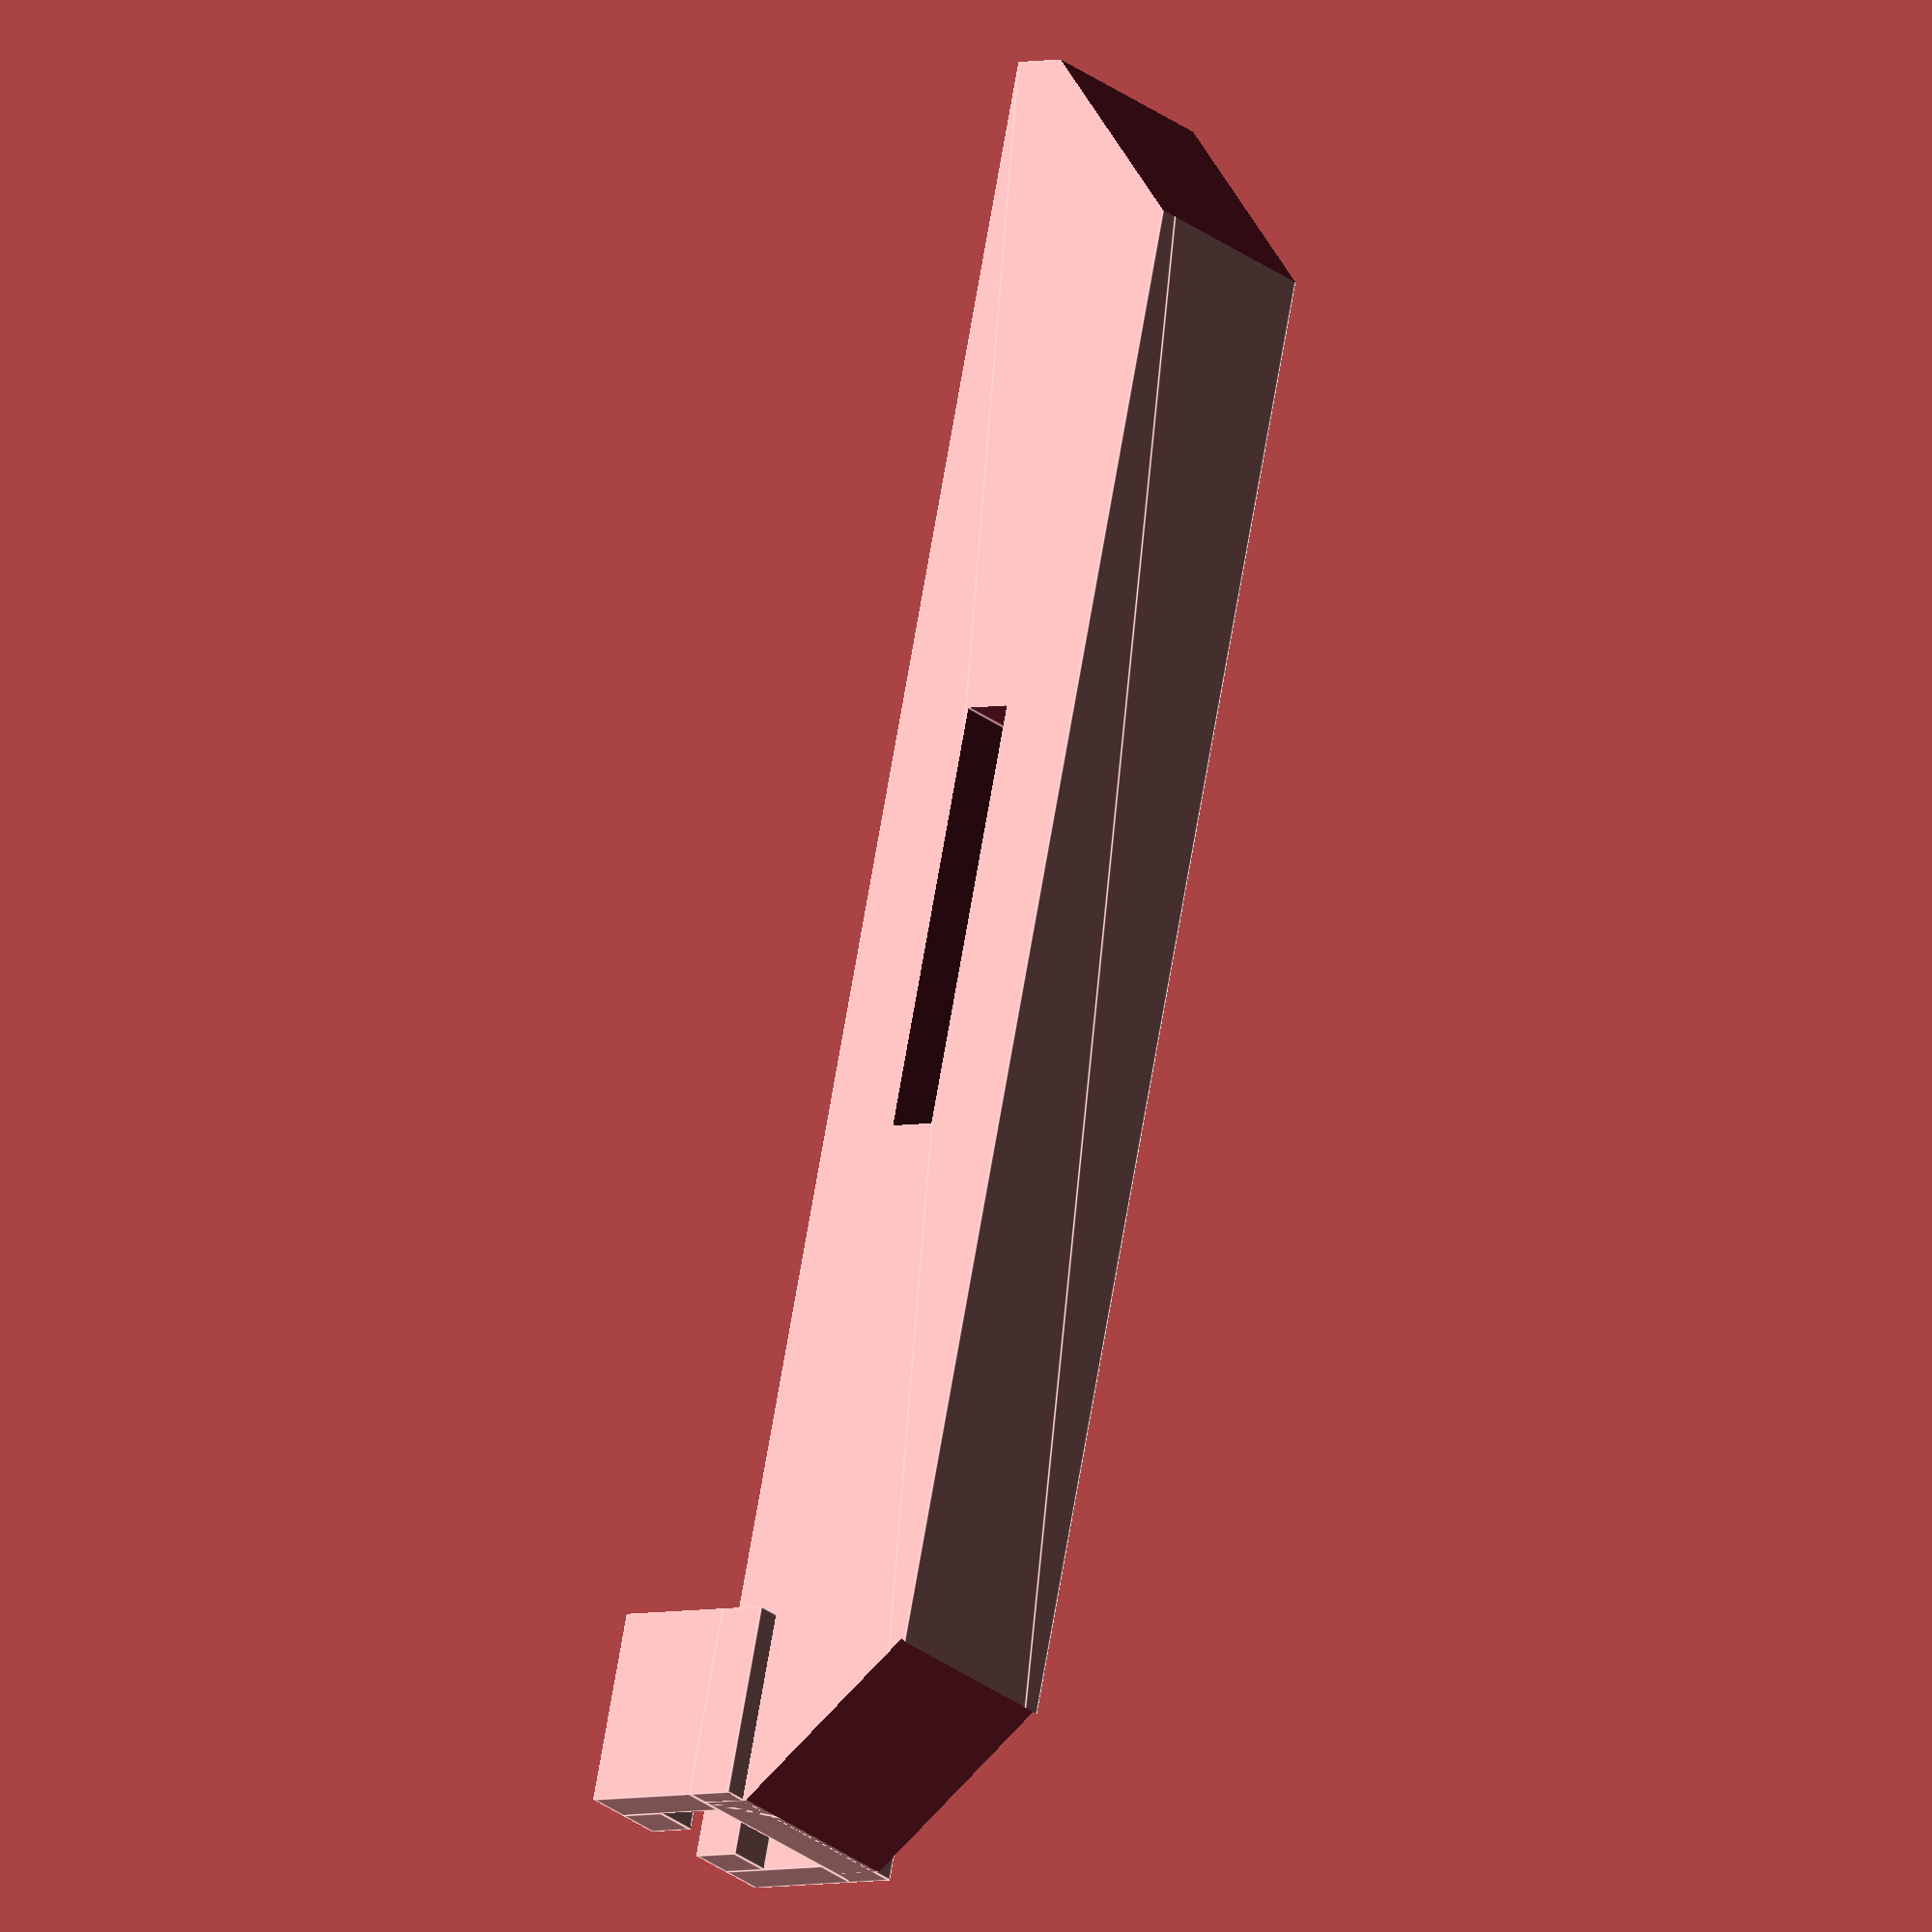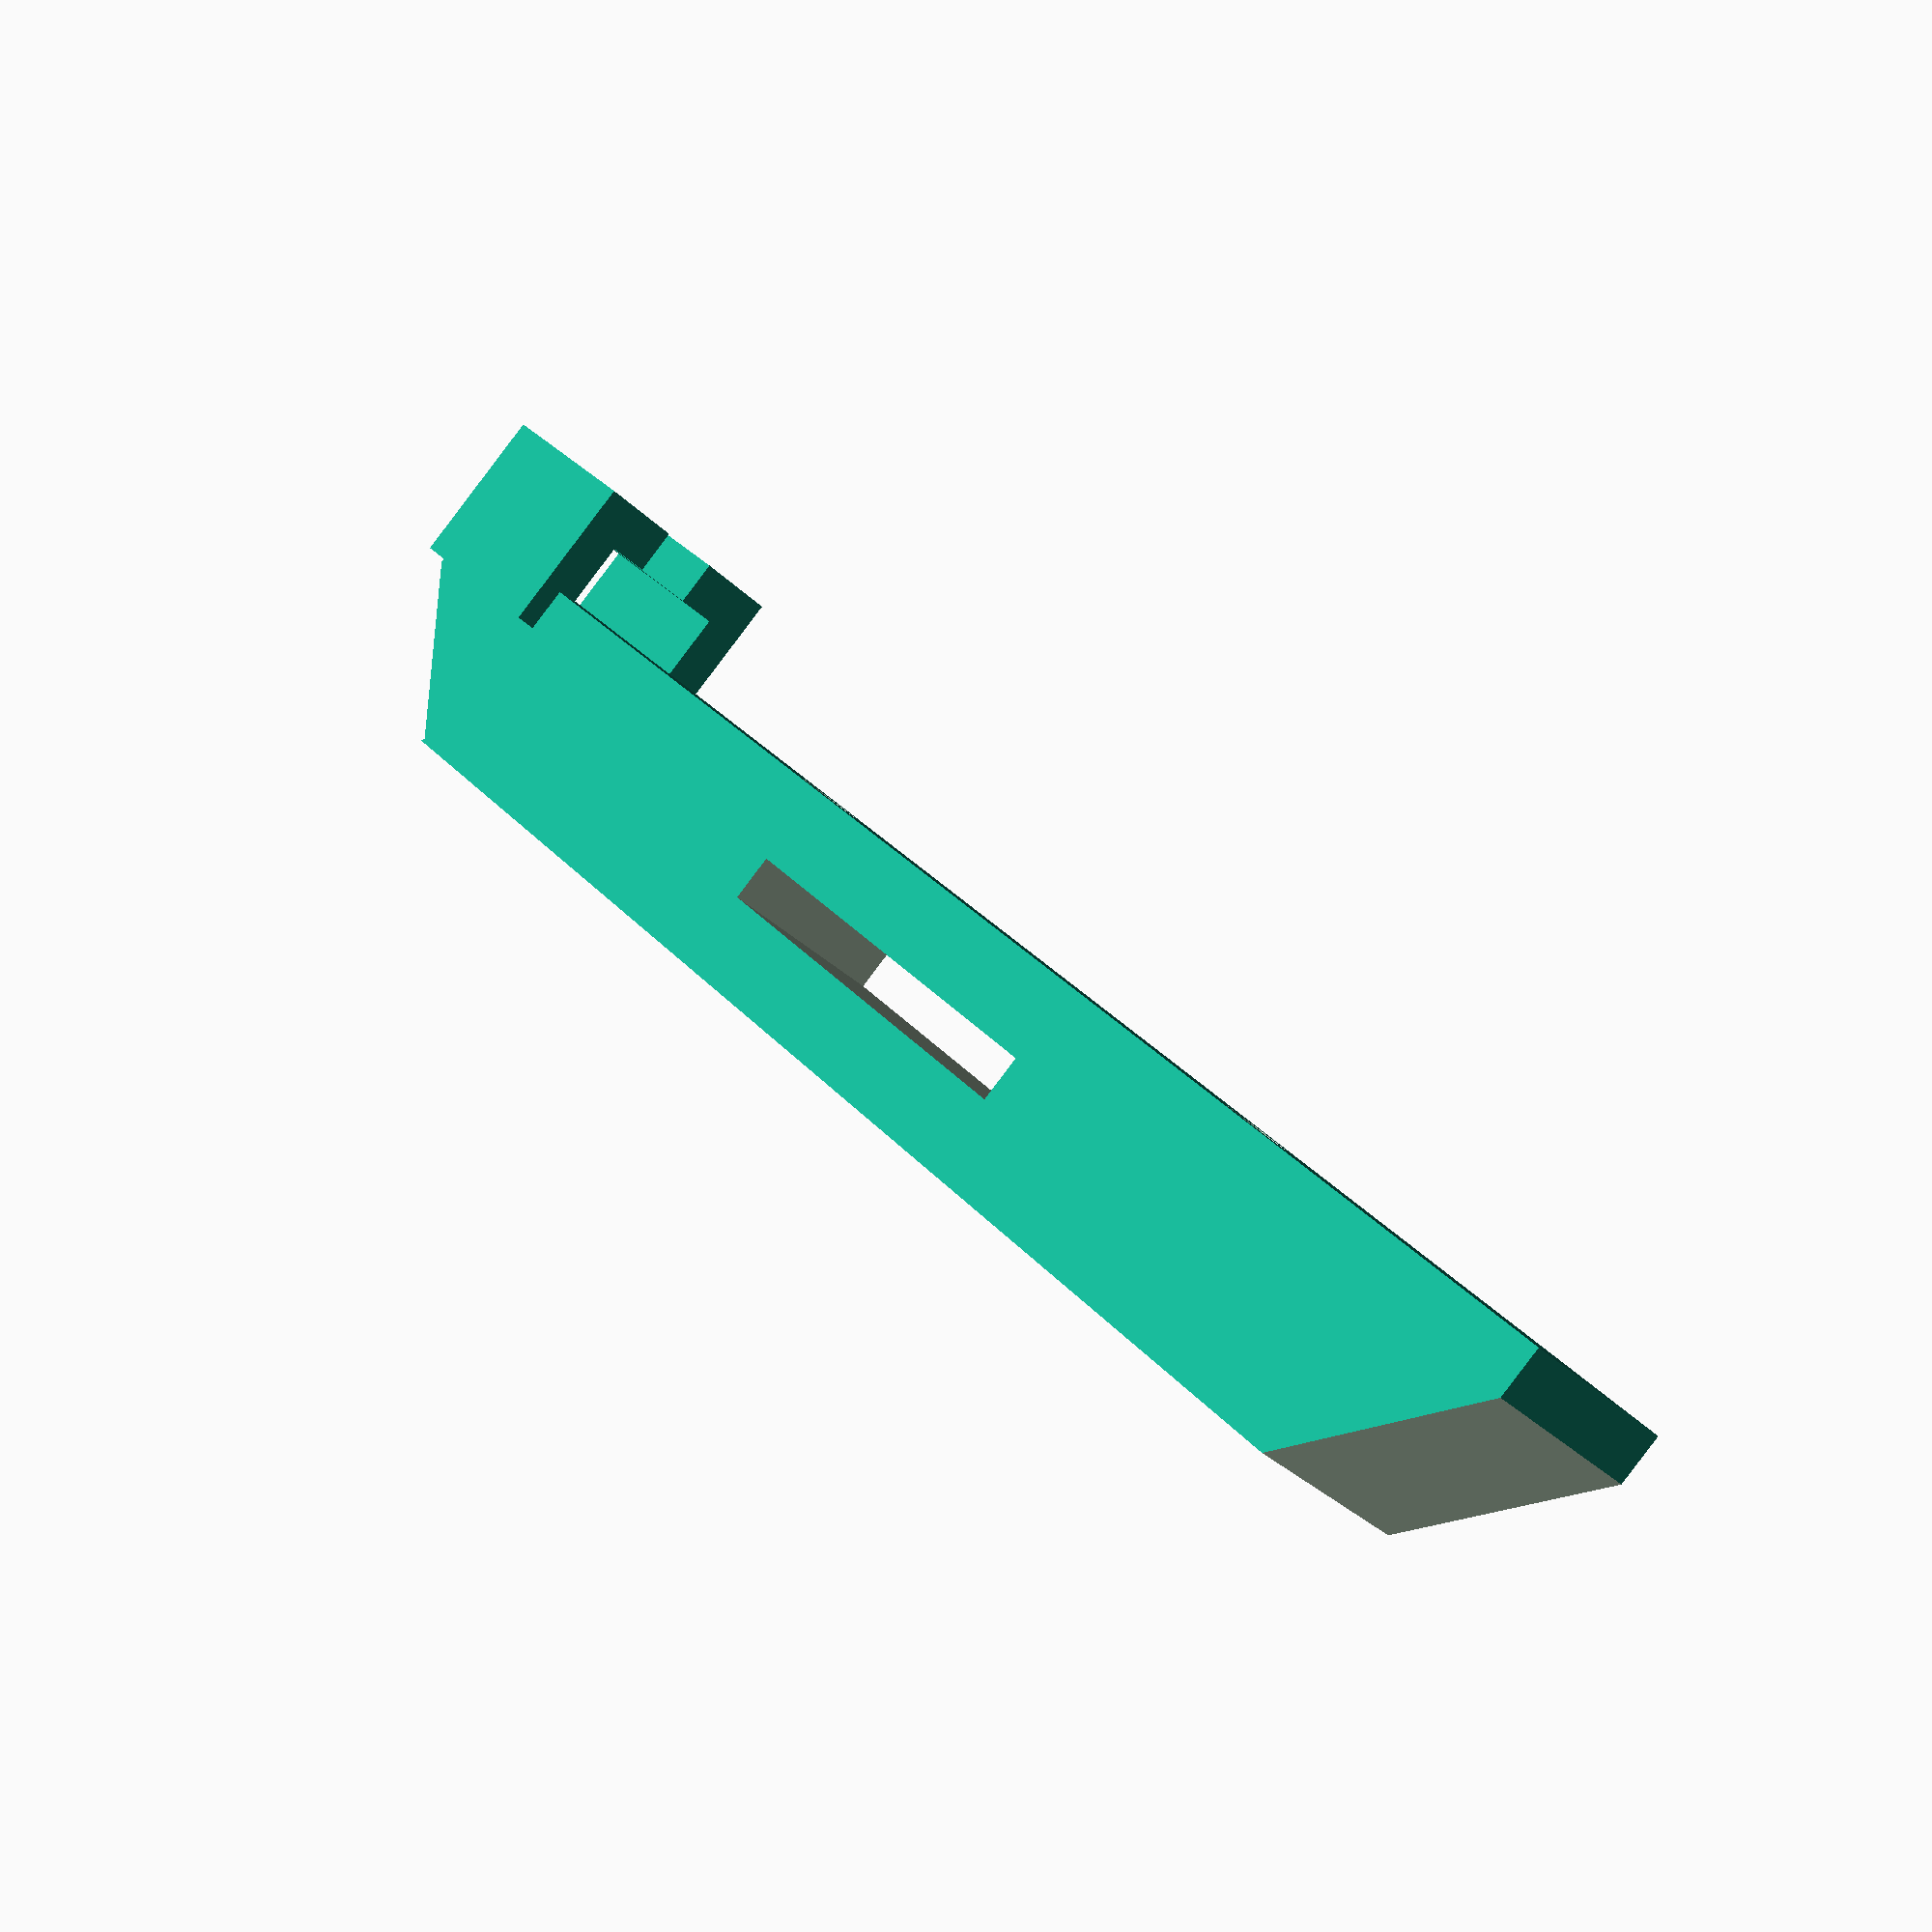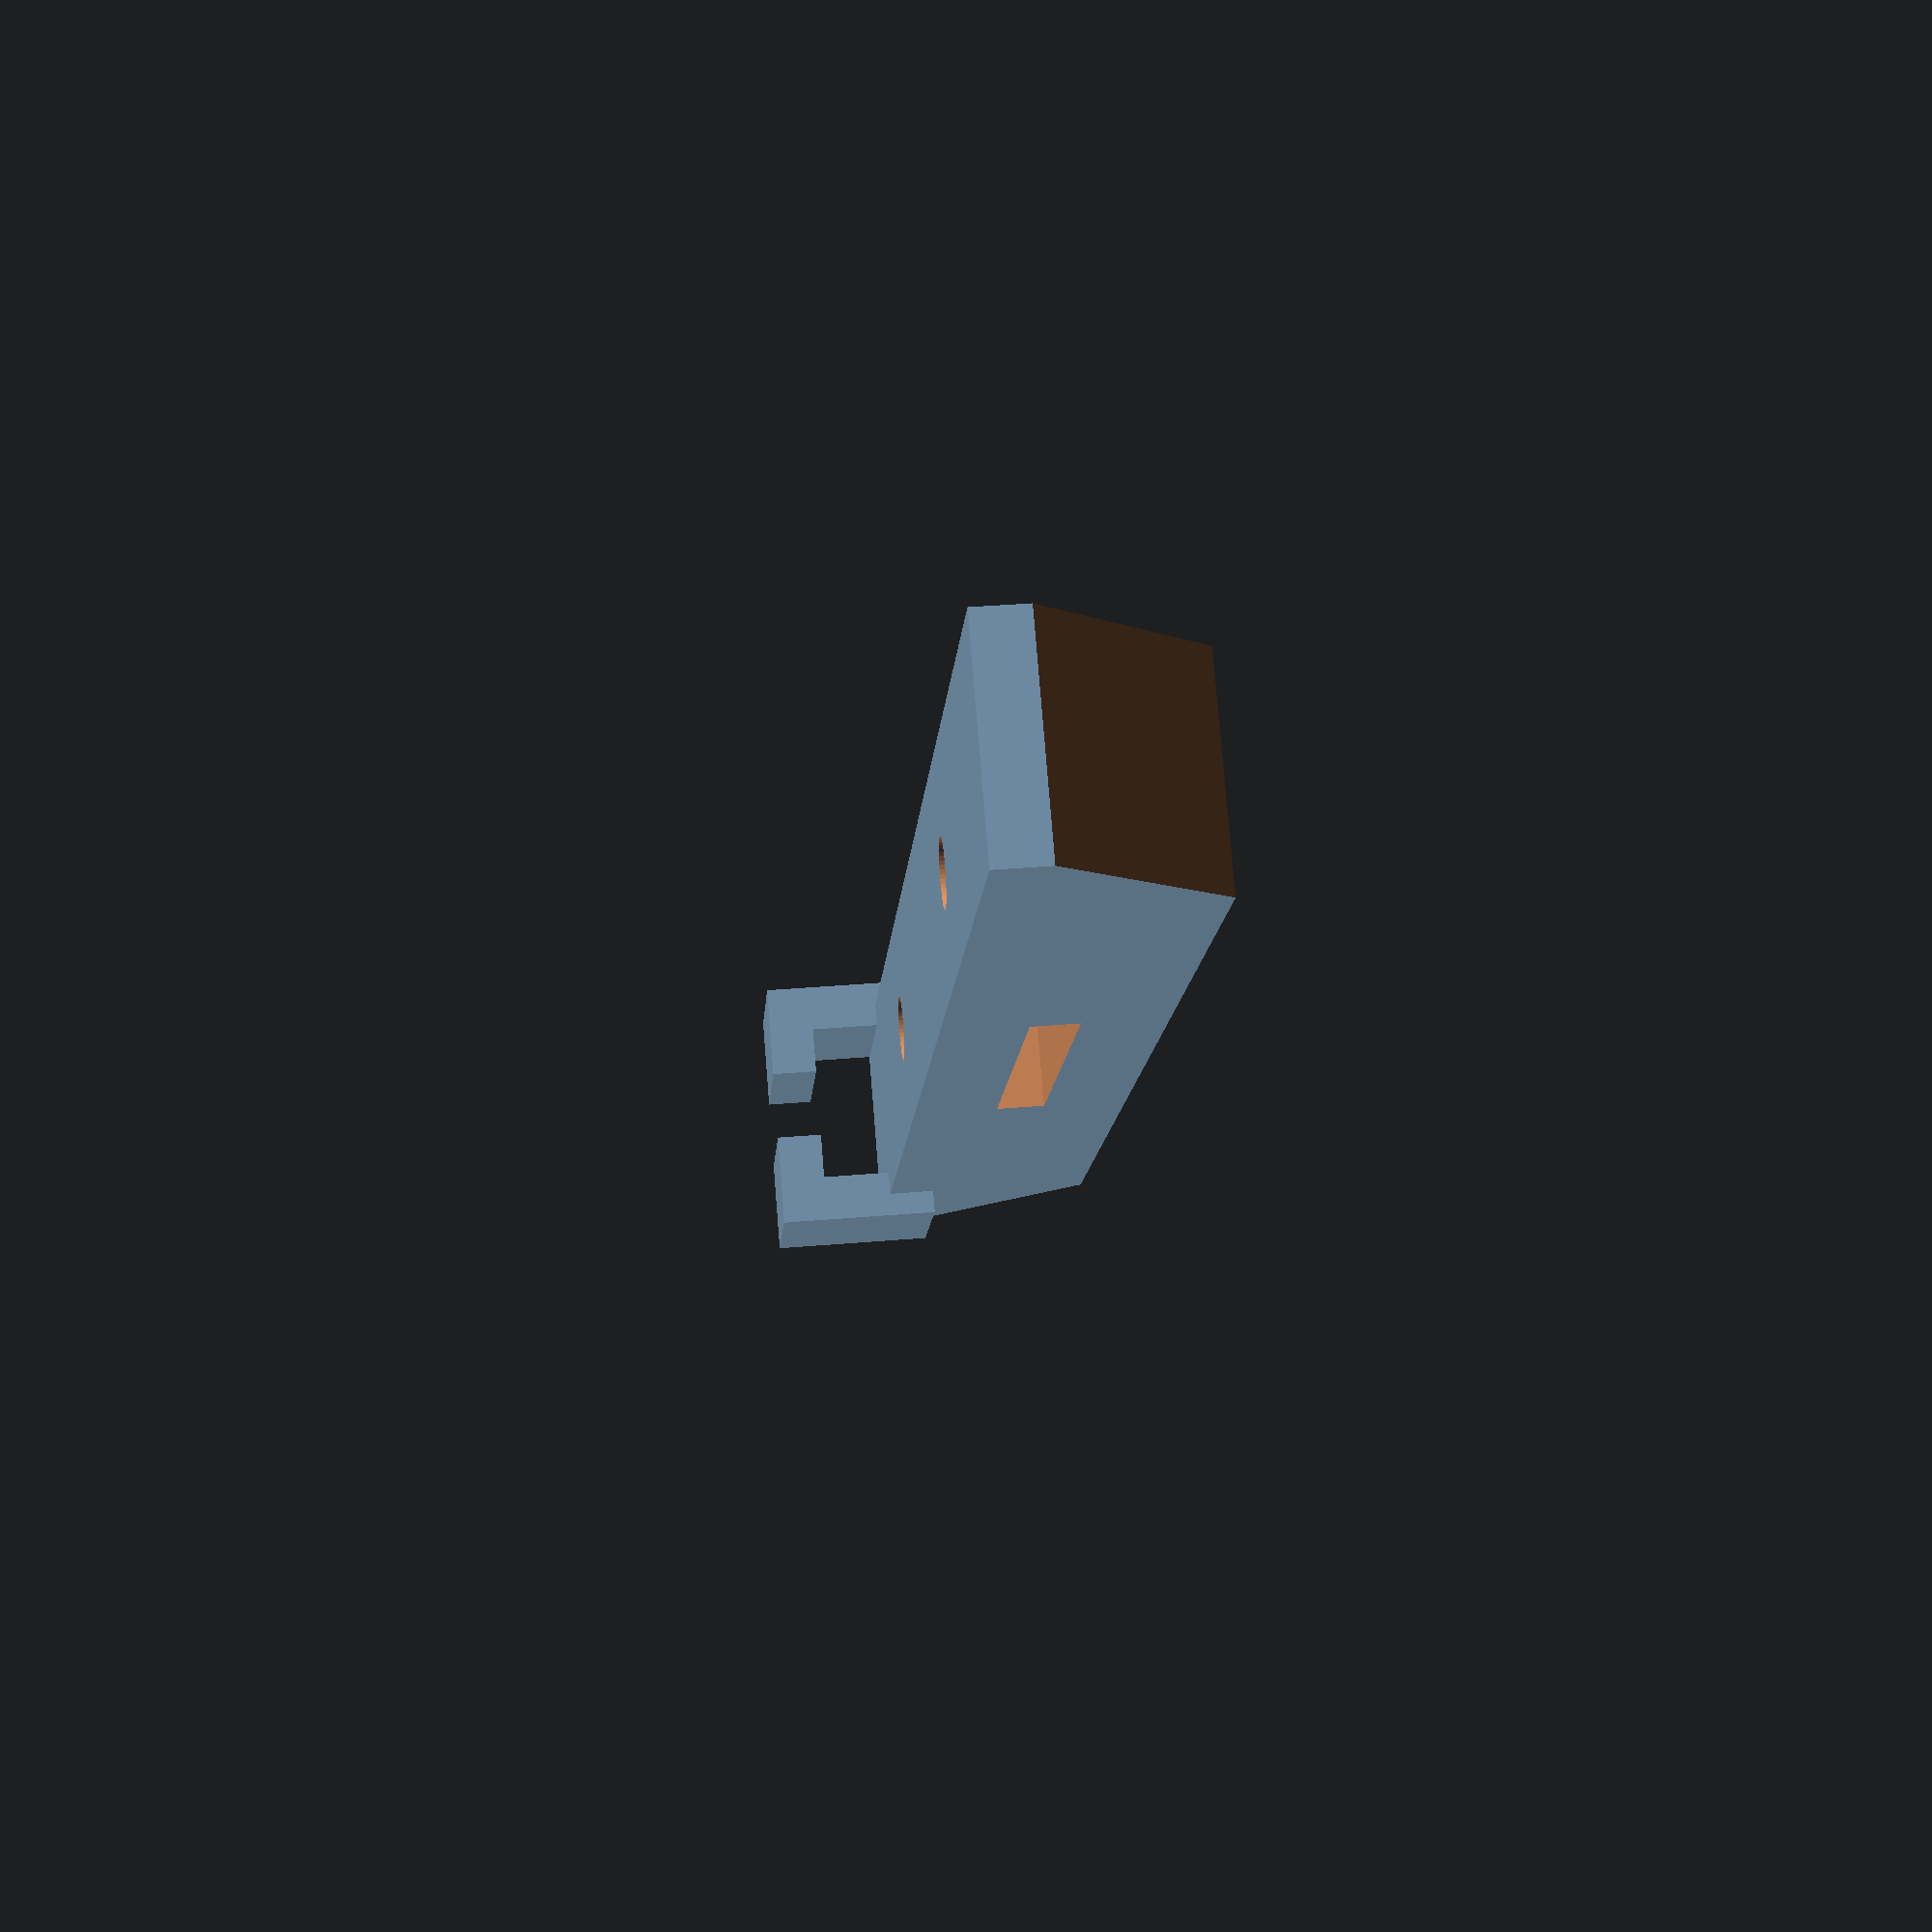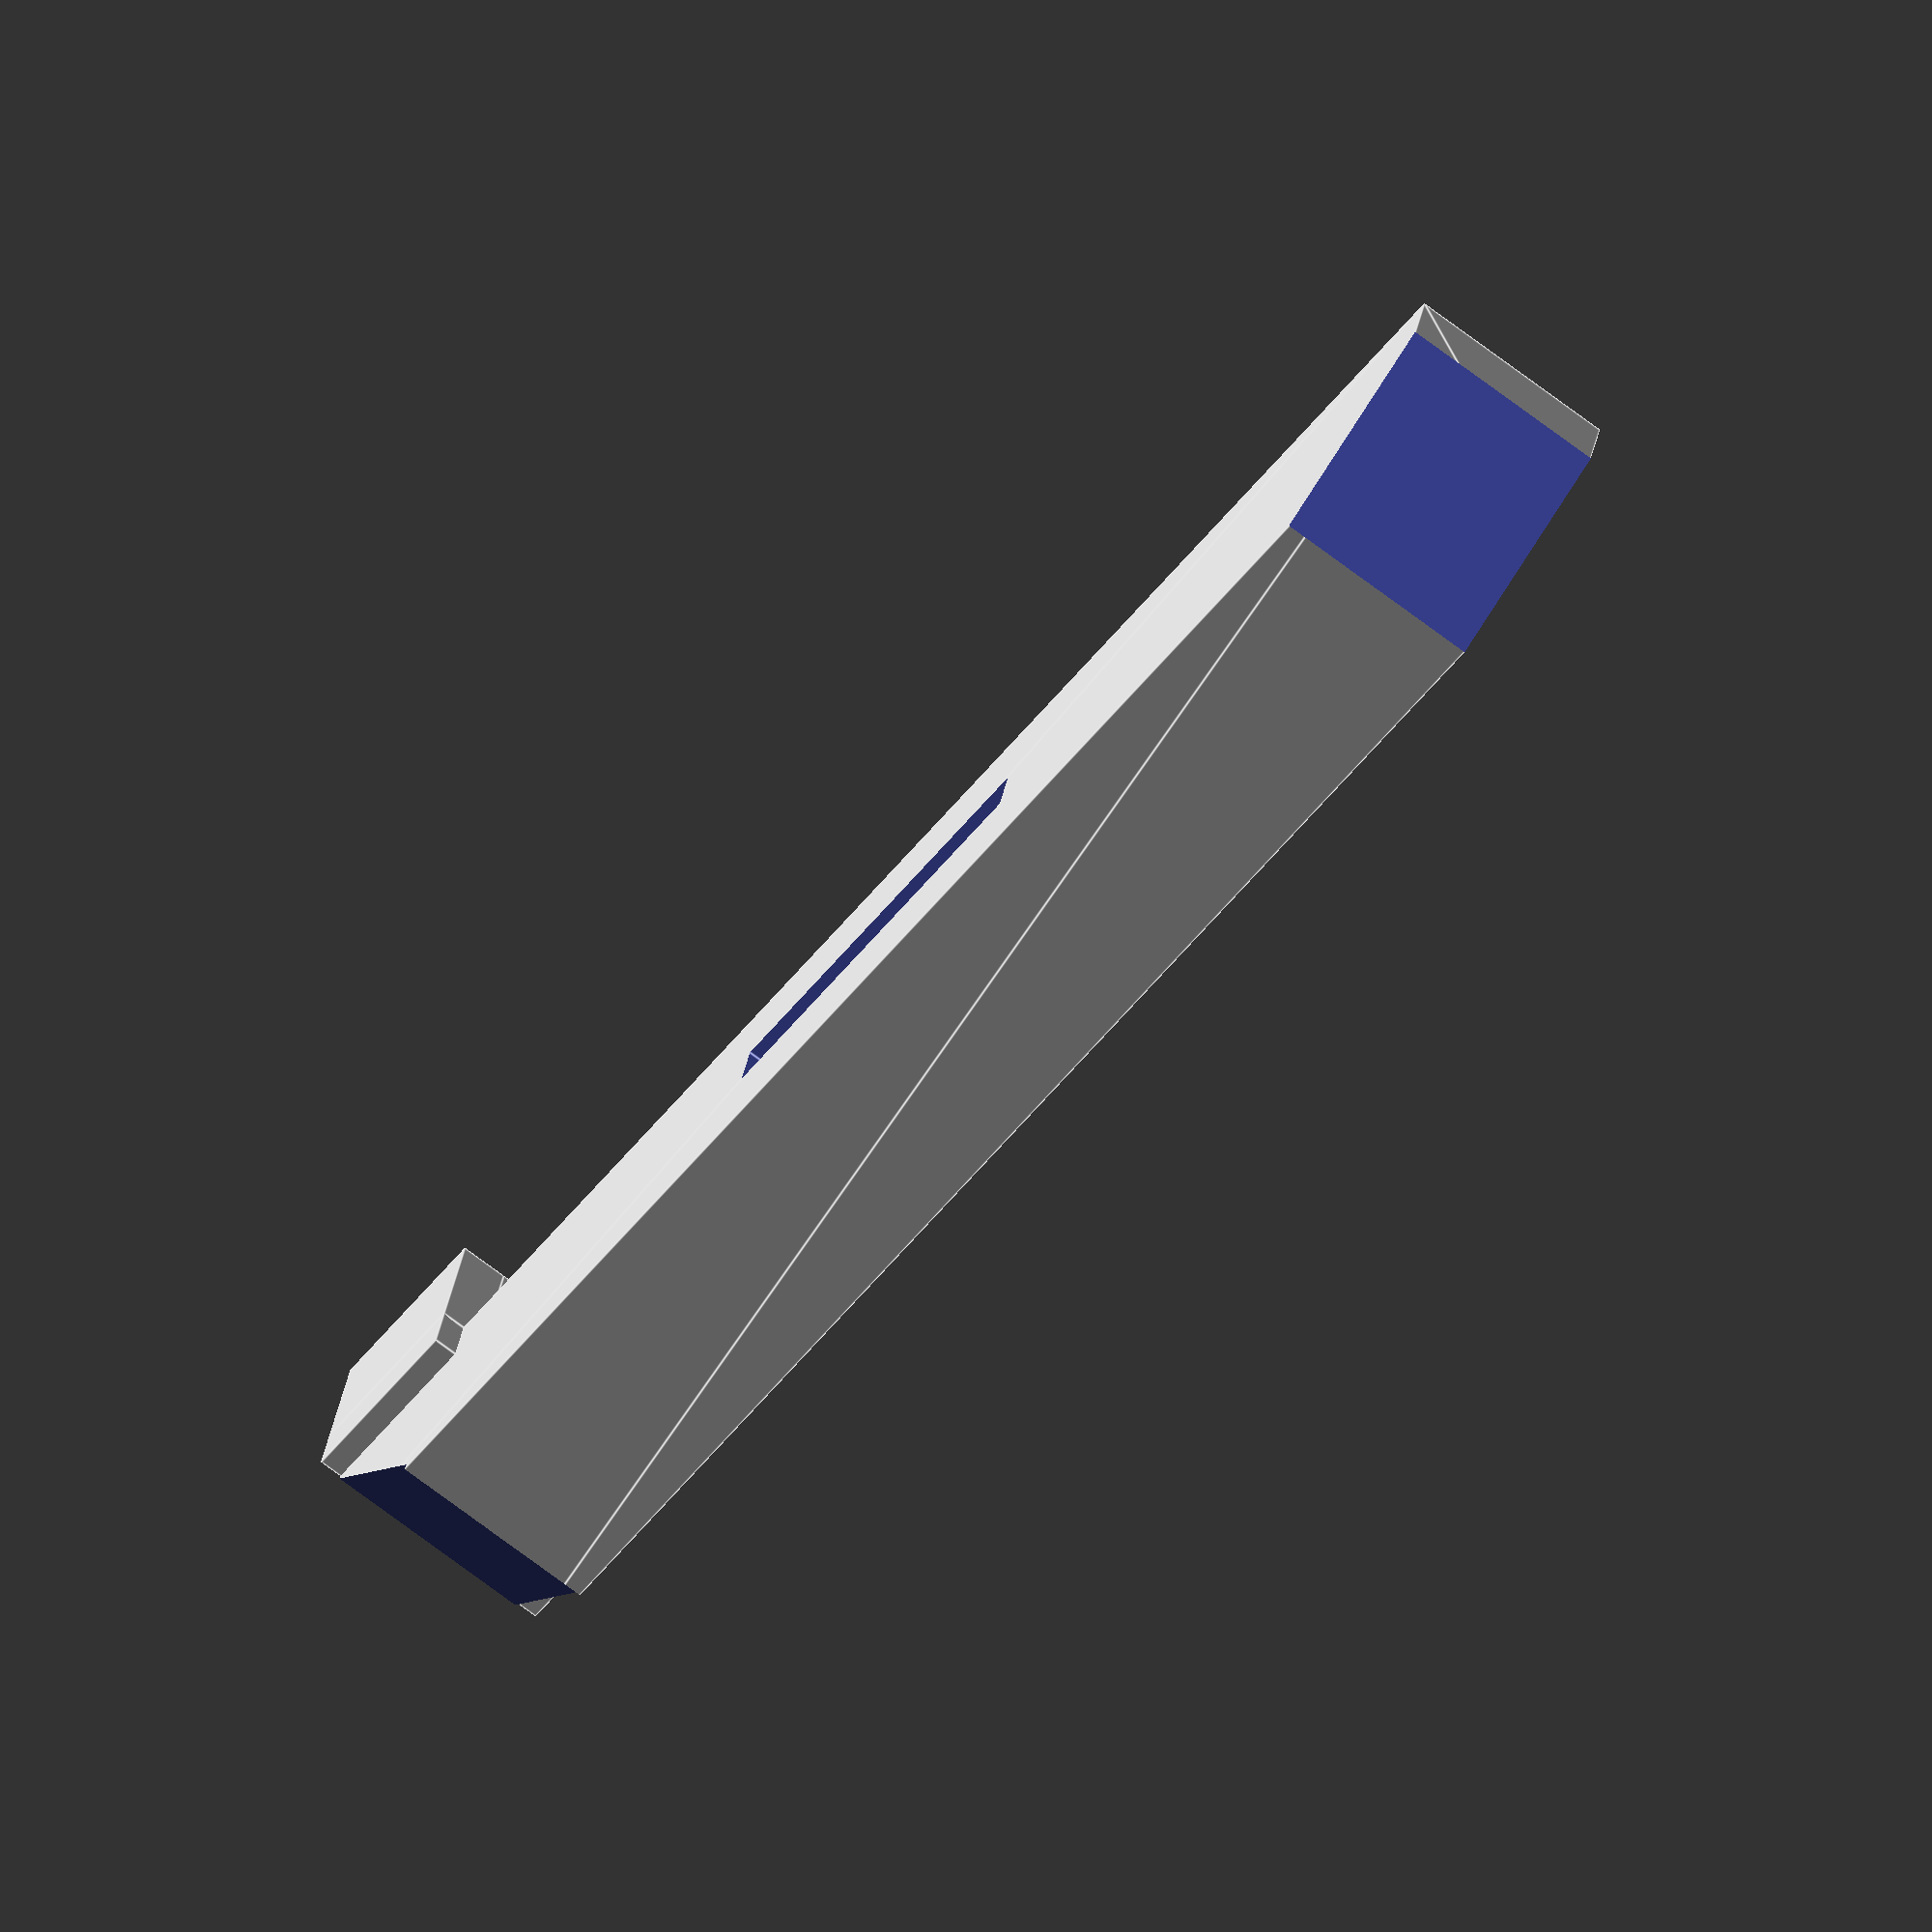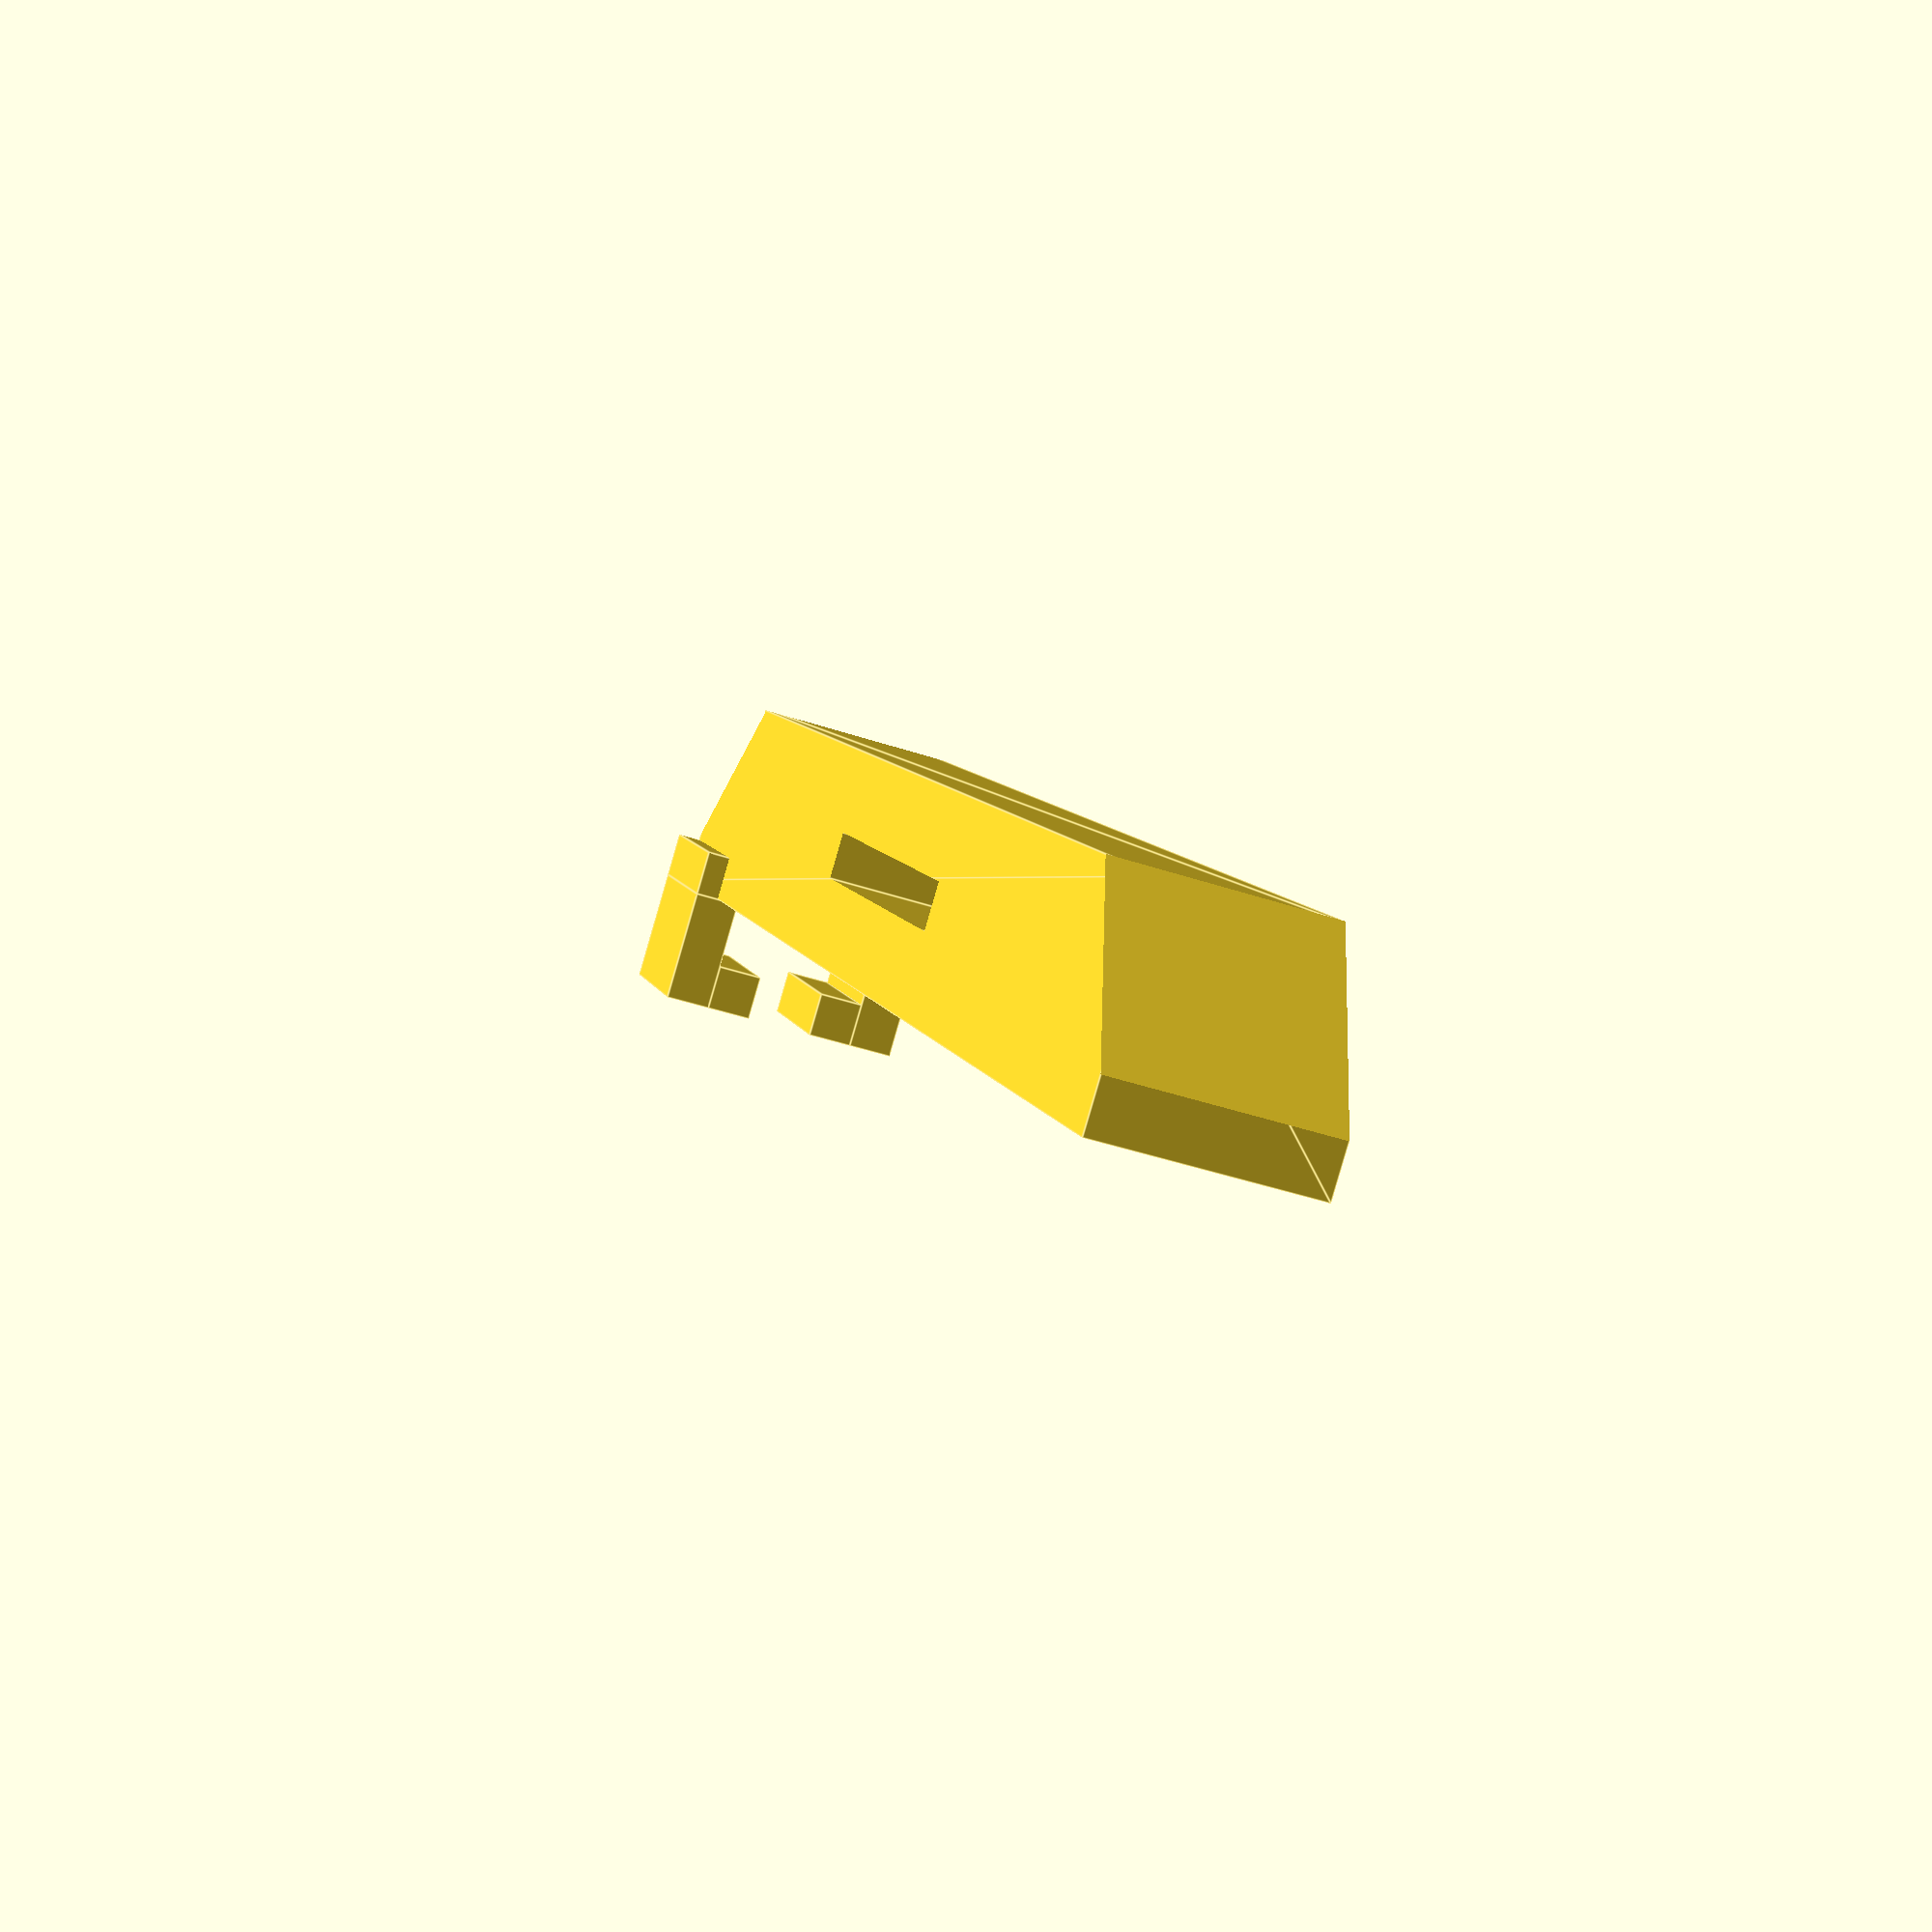
<openscad>
$fn=50;

KEEL_W=9.0;
KEEL_H=9.0;
KEEL_L=75;

module cable_clamp(y_position) {
    translate([1.5, y_position, 4.5]) {
        rotate([90, 0, 0]) {
            union() {
                // Vertical arm of the C-clamp 2
                translate([2.0, 0, 0]) cube([2, 5, 8]);
                // Horizontal arm of the C-clamp
                rotate([90, 0, 0])
                translate([0, 0, -5]) cube([2, 8, 2]);
                // Vertical arm of the C-clamp 1
                translate([-7, 0, 0]) cube([2, 5, 8]);
                // Horizontal arm of the C-clamp
                rotate([90, 0, 0])
                translate([-5.0, 0,-5]) cube([2, 8, 2]);
                // clamp bed
                rotate([90, 0, 0])
                translate([-7.0, 0,-0]) cube([11, 8, 2]);
            }
        }
    }
}

module cutout_group(y_position) {
    translate([0, y_position, 0]) {
        
        // front of keel slope
        translate([-5, -KEEL_L-1, -3])
        rotate([-45, 0, 0])
        //(x, z, y)
        cube([10, 11, 8]); 

        // screw holes
        translate([0, -20, 0]) cylinder(h=5, d=2.8); 
        translate([0.0, -50, 0]) cylinder(h=5, d=2.8);   

        // thru slots for straps
        translate([-7.0, -42,-1]) cube([14, 18, 2]);       
        //translate([-7.0, -92,-1]) cube([14, 18, 2]);
        
    }
}

// translate and rotate so model starts at 0, 0, 0
// someone tell me why this has to be done by hand?
translate([0, 0, KEEL_H/2]) {
    rotate([180, 180, 0]) { // Flipping the entire object along the Y axis
        difference() {
            union() {           
                // keel
                rotate([90,0,0])
                linear_extrude(KEEL_L) square([KEEL_W, KEEL_H], center=true); 
                // cable clamp
                cable_clamp(0);
                // measuring posts
                //translate([0,  MOUNT_HOLE_OFFSET+15, 0]) cylinder(h=7, d=1.0);            
                //translate([0, MOUNT_HOLE_OFFSET+30, 0]) cylinder(h=7, d=1.0);
            }
            
            cutout_group(-5);
            
            // rear of keel slope
            translate([-5, -1, -10])
            rotate([45, 0, 0])
            //(x, z, y)
            cube([10, 11, 8]);  
        }
    }
}


</openscad>
<views>
elev=4.1 azim=344.1 roll=128.5 proj=o view=edges
elev=88.7 azim=134.9 roll=322.8 proj=p view=solid
elev=320.2 azim=38.5 roll=84.1 proj=p view=solid
elev=147.1 azim=143.7 roll=350.2 proj=o view=edges
elev=266.2 azim=13.8 roll=16.2 proj=p view=edges
</views>
